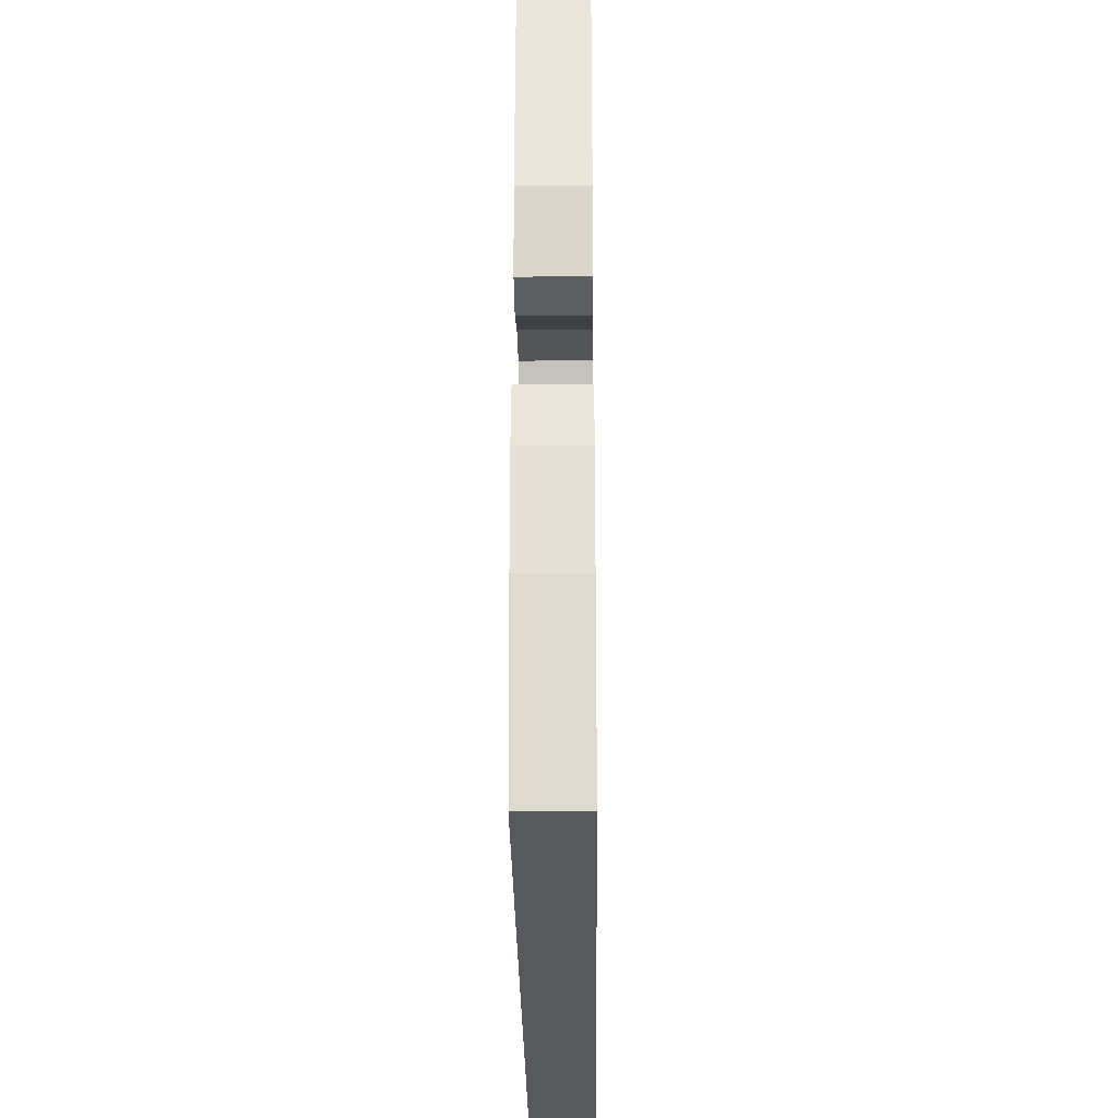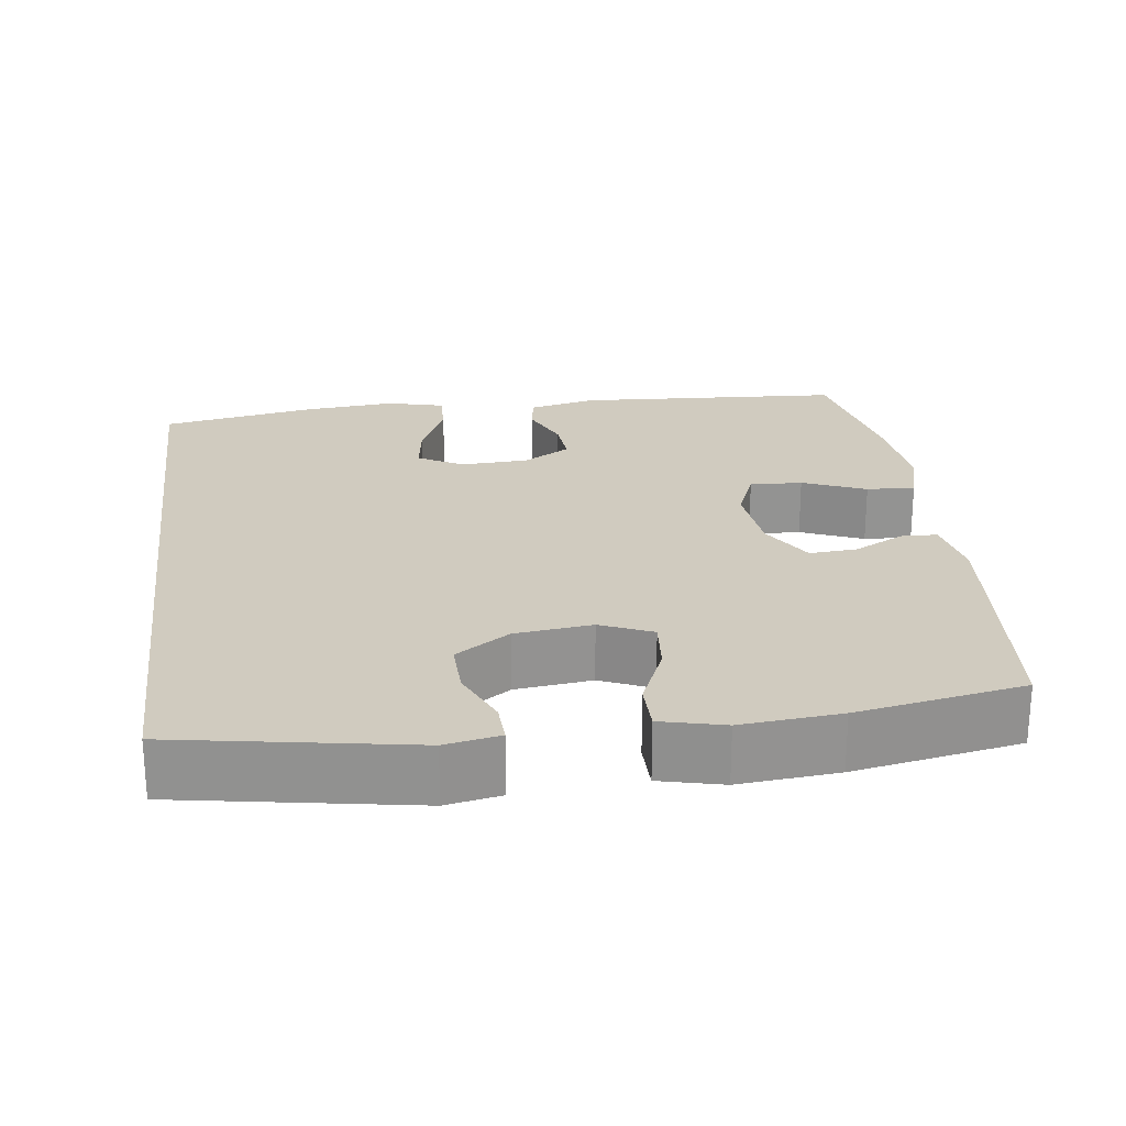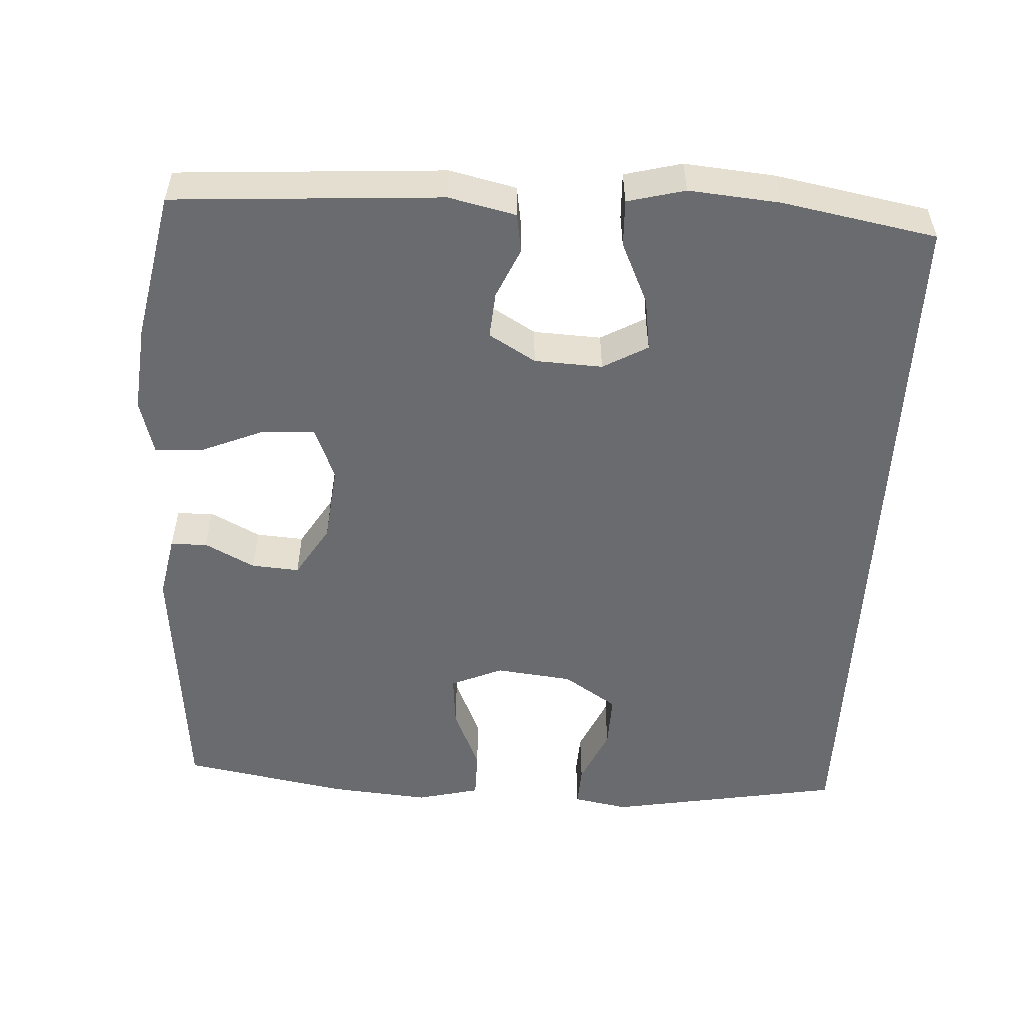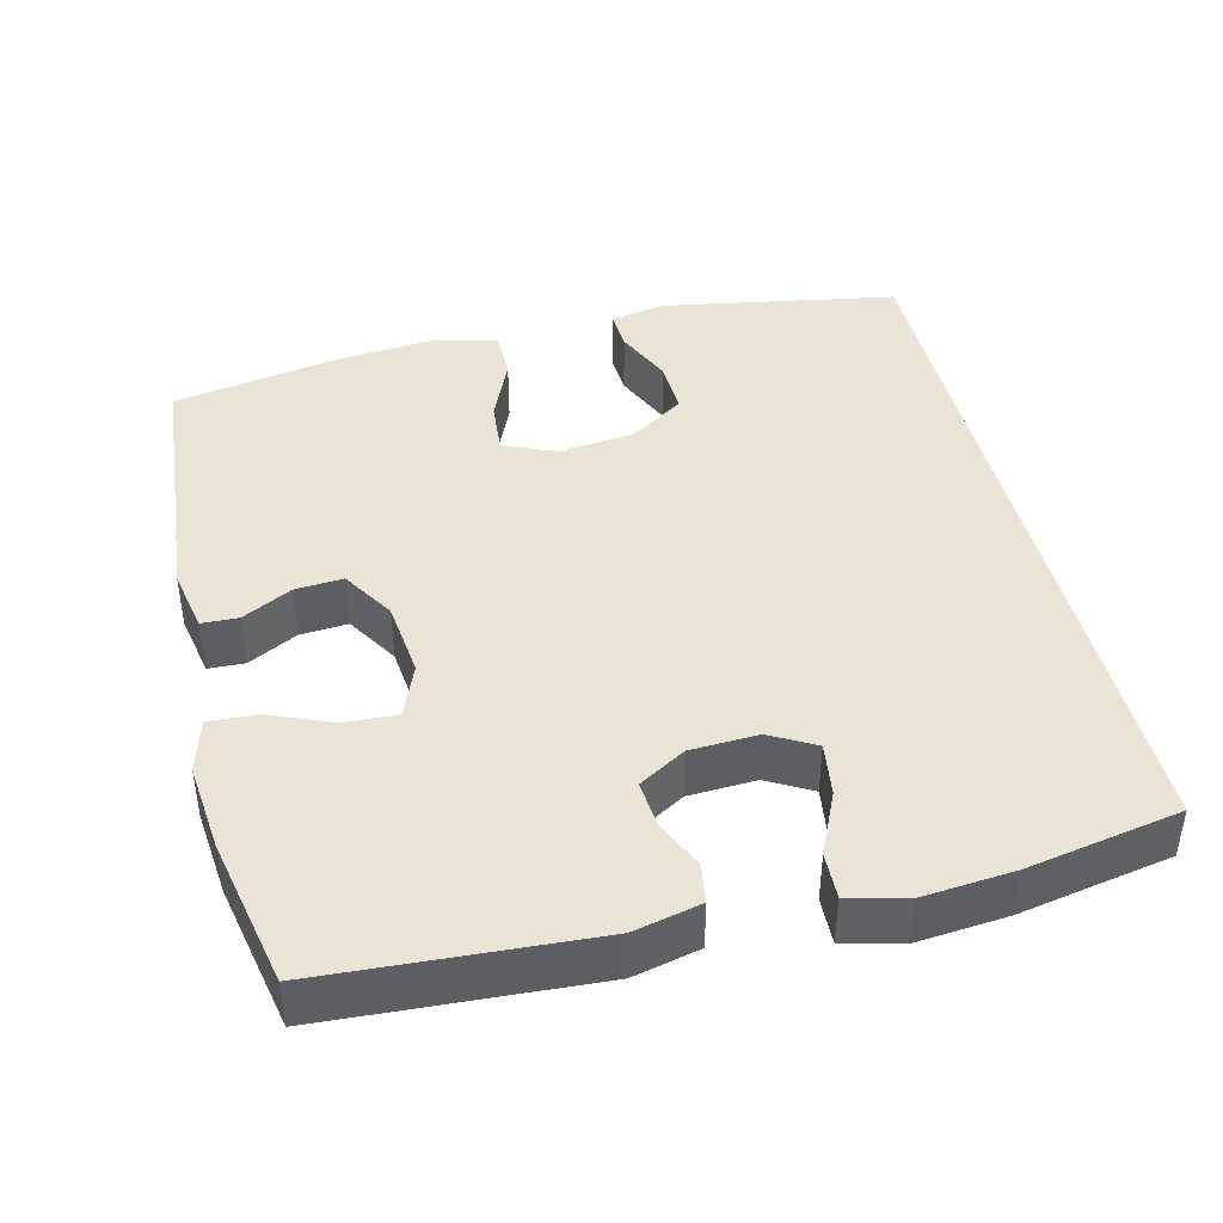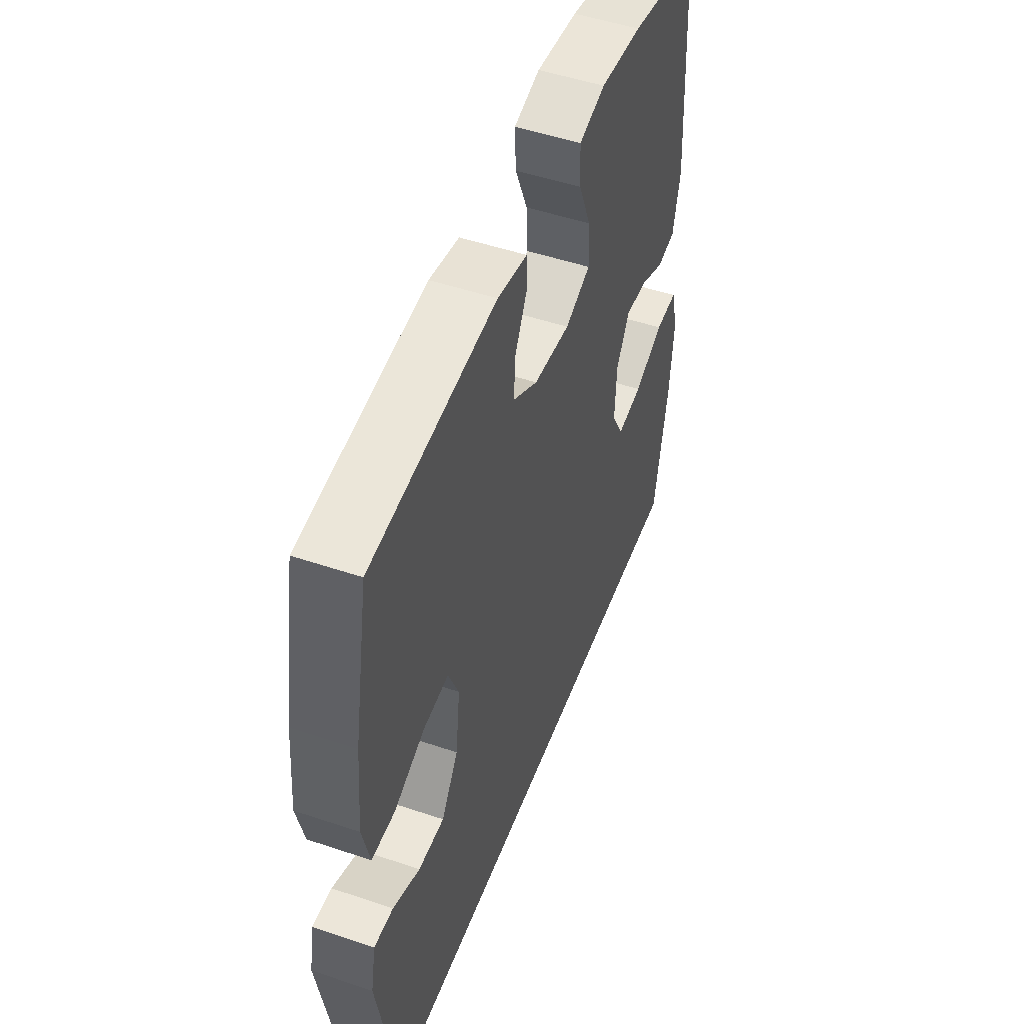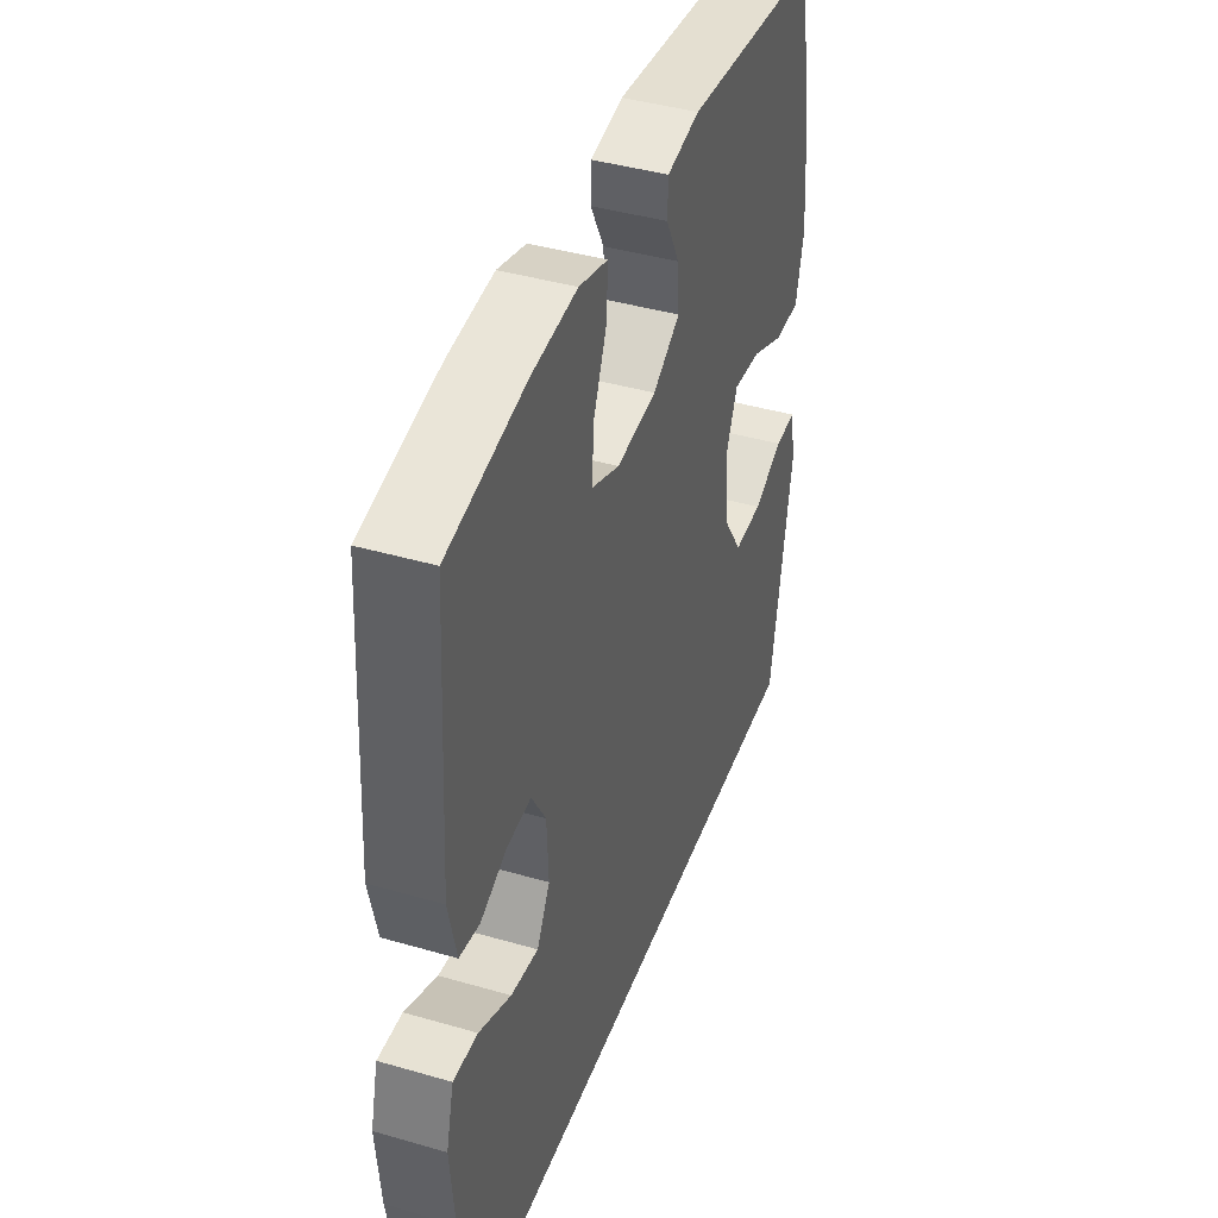
<metadata>
{"format":"obj","ext":"obj","renderer":"f3d","projection":"perspective","resolution":1024,"background":"white","views":[{"elev":-29.3,"azim":90.6,"up":"+Z"},{"elev":23.7,"azim":-97.5,"up":"+Y"},{"elev":-53.3,"azim":86.9,"up":"+Y"},{"elev":42.5,"azim":76.2,"up":"+Y"},{"elev":49.9,"azim":-69.6,"up":"+Z"},{"elev":41.4,"azim":109.4,"up":"+Z"}]}
</metadata>
<code>
o path626
v 0.3012 0.0375 0.5411
v 0.1823 0.0375 0.5528
v 0.108 0.0375 0.5323
v 0.1112 0.0375 0.4667
v 0.1468 0.0375 0.3812
v 0.1501 0.0375 0.3101
v 0.07819 0.0375 0.2808
v -0.02572 0.0375 0.2921
v -0.09673 0.0375 0.3354
v -0.09203 0.0375 0.4003
v -0.0569 0.0375 0.4679
v -0.05866 0.0375 0.5174
v -0.1439 0.0375 0.534
v -0.4992 0.0375 0.5007
v -0.5396 0.0375 0.2754
v -0.5512 0.0375 0.1414
v -0.5304 0.0375 0.0559
v -0.4643 0.0375 0.05554
v -0.3778 0.0375 0.09294
v -0.3055 0.0375 0.09963
v -0.275 0.0375 0.02943
v -0.2869 0.0375 -0.07471
v -0.3348 0.0375 -0.1476
v -0.4089 0.0375 -0.1455
v -0.4864 0.0375 -0.111
v -0.5413 0.0375 -0.1085
v -0.5551 0.0375 -0.1827
v -0.4992 0.0375 -0.5012
v 0.5025 0.0375 -0.5012
v 0.5409 0.0375 -0.2927
v 0.5518 0.0375 -0.1692
v 0.5319 0.0375 -0.09142
v 0.4685 0.0375 -0.09372
v 0.3849 0.0375 -0.1319
v 0.3131 0.0375 -0.1423
v 0.279 0.0375 -0.08167
v 0.2835 0.0375 0.01037
v 0.3211 0.0375 0.07366
v 0.3836 0.0375 0.06864
v 0.4521 0.0375 0.03845
v 0.5046 0.0375 0.04684
v 0.5253 0.0375 0.1375
v 0.5025 0.0375 0.5007
v 0.3012 -0.0375 0.5411
v 0.1823 -0.0375 0.5528
v 0.108 -0.0375 0.5323
v 0.1112 -0.0375 0.4667
v 0.1468 -0.0375 0.3812
v 0.1501 -0.0375 0.3101
v 0.07819 -0.0375 0.2808
v -0.02572 -0.0375 0.2921
v -0.09673 -0.0375 0.3354
v -0.09203 -0.0375 0.4003
v -0.0569 -0.0375 0.4679
v -0.05866 -0.0375 0.5174
v -0.1439 -0.0375 0.534
v -0.4992 -0.0375 0.5007
v -0.5396 -0.0375 0.2754
v -0.5512 -0.0375 0.1414
v -0.5304 -0.0375 0.0559
v -0.4643 -0.0375 0.05554
v -0.3778 -0.0375 0.09294
v -0.3055 -0.0375 0.09963
v -0.275 -0.0375 0.02943
v -0.2869 -0.0375 -0.07471
v -0.3348 -0.0375 -0.1476
v -0.4089 -0.0375 -0.1455
v -0.4864 -0.0375 -0.111
v -0.5413 -0.0375 -0.1085
v -0.5551 -0.0375 -0.1827
v -0.4992 -0.0375 -0.5012
v 0.5025 -0.0375 -0.5012
v 0.5409 -0.0375 -0.2927
v 0.5518 -0.0375 -0.1692
v 0.5319 -0.0375 -0.09142
v 0.4685 -0.0375 -0.09372
v 0.3849 -0.0375 -0.1319
v 0.3131 -0.0375 -0.1423
v 0.279 -0.0375 -0.08167
v 0.2835 -0.0375 0.01037
v 0.3211 -0.0375 0.07366
v 0.3836 -0.0375 0.06864
v 0.4521 -0.0375 0.03845
v 0.5046 -0.0375 0.04684
v 0.5253 -0.0375 0.1375
v 0.5025 -0.0375 0.5007
v 0.5409 0.0375 -0.2927
v 0.5518 0.0375 -0.1692
v 0.5319 0.0375 -0.09142
v 0.5319 0.0375 -0.09142
v 0.4685 0.0375 -0.09372
v 0.5046 0.0375 0.04684
v 0.5046 0.0375 0.04684
v 0.5253 0.0375 0.1375
v 0.5025 0.0375 -0.5012
v 0.5025 0.0375 -0.5012
v 0.5025 0.0375 0.5007
v 0.5025 0.0375 0.5007
v 0.4521 0.0375 0.03845
v -0.4992 0.0375 -0.5012
v -0.4992 0.0375 -0.5012
v 0.3849 0.0375 -0.1319
v 0.3836 0.0375 0.06864
v 0.3012 0.0375 0.5411
v 0.3131 0.0375 -0.1423
v 0.3131 0.0375 -0.1423
v 0.3211 0.0375 0.07366
v 0.3211 0.0375 0.07366
v 0.2835 0.0375 0.01037
v 0.279 0.0375 -0.08167
v 0.1823 0.0375 0.5528
v 0.1468 0.0375 0.3812
v 0.1501 0.0375 0.3101
v 0.1501 0.0375 0.3101
v 0.108 0.0375 0.5323
v 0.108 0.0375 0.5323
v 0.07819 0.0375 0.2808
v 0.1112 0.0375 0.4667
v -0.02572 0.0375 0.2921
v -0.09673 0.0375 0.3354
v -0.09673 0.0375 0.3354
v -0.09203 0.0375 0.4003
v -0.0569 0.0375 0.4679
v -0.05866 0.0375 0.5174
v -0.05866 0.0375 0.5174
v -0.1439 0.0375 0.534
v -0.275 0.0375 0.02943
v -0.2869 0.0375 -0.07471
v -0.3055 0.0375 0.09963
v -0.3055 0.0375 0.09963
v -0.3348 0.0375 -0.1476
v -0.3778 0.0375 0.09294
v -0.4089 0.0375 -0.1455
v -0.4643 0.0375 0.05554
v -0.4864 0.0375 -0.111
v -0.5304 0.0375 0.0559
v -0.5304 0.0375 0.0559
v -0.4992 0.0375 0.5007
v -0.4992 0.0375 0.5007
v -0.5413 0.0375 -0.1085
v -0.5413 0.0375 -0.1085
v -0.5396 0.0375 0.2754
v -0.5512 0.0375 0.1414
v -0.5551 0.0375 -0.1827
v 0.5409 -0.0375 -0.2927
v 0.5518 -0.0375 -0.1692
v 0.5319 -0.0375 -0.09142
v 0.5319 -0.0375 -0.09142
v 0.4685 -0.0375 -0.09372
v 0.5046 -0.0375 0.04684
v 0.5046 -0.0375 0.04684
v 0.5253 -0.0375 0.1375
v 0.5025 -0.0375 -0.5012
v 0.5025 -0.0375 -0.5012
v 0.5025 -0.0375 0.5007
v 0.5025 -0.0375 0.5007
v 0.4521 -0.0375 0.03845
v -0.4992 -0.0375 -0.5012
v -0.4992 -0.0375 -0.5012
v 0.3849 -0.0375 -0.1319
v 0.3836 -0.0375 0.06864
v 0.3012 -0.0375 0.5411
v 0.3131 -0.0375 -0.1423
v 0.3131 -0.0375 -0.1423
v 0.3211 -0.0375 0.07366
v 0.3211 -0.0375 0.07366
v 0.2835 -0.0375 0.01037
v 0.279 -0.0375 -0.08167
v 0.1823 -0.0375 0.5528
v 0.1468 -0.0375 0.3812
v 0.1501 -0.0375 0.3101
v 0.1501 -0.0375 0.3101
v 0.108 -0.0375 0.5323
v 0.108 -0.0375 0.5323
v 0.07819 -0.0375 0.2808
v 0.1112 -0.0375 0.4667
v -0.02572 -0.0375 0.2921
v -0.09673 -0.0375 0.3354
v -0.09673 -0.0375 0.3354
v -0.09203 -0.0375 0.4003
v -0.0569 -0.0375 0.4679
v -0.05866 -0.0375 0.5174
v -0.05866 -0.0375 0.5174
v -0.1439 -0.0375 0.534
v -0.275 -0.0375 0.02943
v -0.2869 -0.0375 -0.07471
v -0.3055 -0.0375 0.09963
v -0.3055 -0.0375 0.09963
v -0.3348 -0.0375 -0.1476
v -0.3778 -0.0375 0.09294
v -0.4089 -0.0375 -0.1455
v -0.4643 -0.0375 0.05554
v -0.4864 -0.0375 -0.111
v -0.5304 -0.0375 0.0559
v -0.5304 -0.0375 0.0559
v -0.4992 -0.0375 0.5007
v -0.4992 -0.0375 0.5007
v -0.5413 -0.0375 -0.1085
v -0.5413 -0.0375 -0.1085
v -0.5396 -0.0375 0.2754
v -0.5512 -0.0375 0.1414
v -0.5551 -0.0375 -0.1827
f 178 200 187
f 170 169 176
f 185 186 168
f 170 171 162
f 153 163 158
f 155 171 152
f 202 193 198
f 145 160 163
f 190 201 192
f 178 187 177
f 152 165 161
f 146 160 145
f 165 175 167
f 168 186 163
f 152 157 150
f 192 201 194
f 201 190 200
f 175 185 167
f 181 184 180
f 176 169 173
f 163 189 158
f 145 163 153
f 169 170 162
f 202 191 193
f 160 146 149
f 177 185 175
f 171 175 165
f 180 196 178
f 158 191 202
f 167 185 168
f 152 171 165
f 177 187 185
f 178 196 200
f 189 191 158
f 163 186 189
f 149 146 147
f 187 200 190
f 182 184 181
f 162 171 155
f 152 161 157
f 196 180 184
f 30 31 74 73
f 31 90 148 74
f 32 33 76 75
f 93 42 85 151
f 96 30 73 154
f 42 98 156 85
f 40 41 84 83
f 101 29 72 159
f 33 34 77 76
f 39 40 83 82
f 43 1 44 86
f 34 106 164 77
f 108 39 82 166
f 37 38 81 80
f 35 36 79 78
f 1 2 45 44
f 36 37 80 79
f 5 114 172 48
f 2 116 174 45
f 6 7 50 49
f 4 5 48 47
f 3 4 47 46
f 7 8 51 50
f 8 121 179 51
f 10 11 54 53
f 11 125 183 54
f 12 13 56 55
f 9 10 53 52
f 21 22 65 64
f 130 21 64 188
f 22 23 66 65
f 19 20 63 62
f 23 24 67 66
f 18 19 62 61
f 24 25 68 67
f 137 18 61 195
f 13 139 197 56
f 25 141 199 68
f 14 15 58 57
f 16 17 60 59
f 15 16 59 58
f 27 28 71 70
f 26 27 70 69
f 120 129 142
f 112 118 111
f 127 110 128
f 112 104 113
f 95 100 105
f 97 94 113
f 144 140 135
f 87 105 102
f 132 134 143
f 120 119 129
f 94 103 107
f 88 87 102
f 107 109 117
f 110 105 128
f 94 92 99
f 134 136 143
f 143 142 132
f 117 109 127
f 123 122 126
f 118 115 111
f 105 100 131
f 87 95 105
f 111 104 112
f 144 135 133
f 102 91 88
f 119 117 127
f 113 107 117
f 122 120 138
f 100 144 133
f 109 110 127
f 94 107 113
f 119 127 129
f 120 142 138
f 131 100 133
f 105 131 128
f 91 89 88
f 129 132 142
f 124 123 126
f 104 97 113
f 94 99 103
f 138 126 122

</code>
